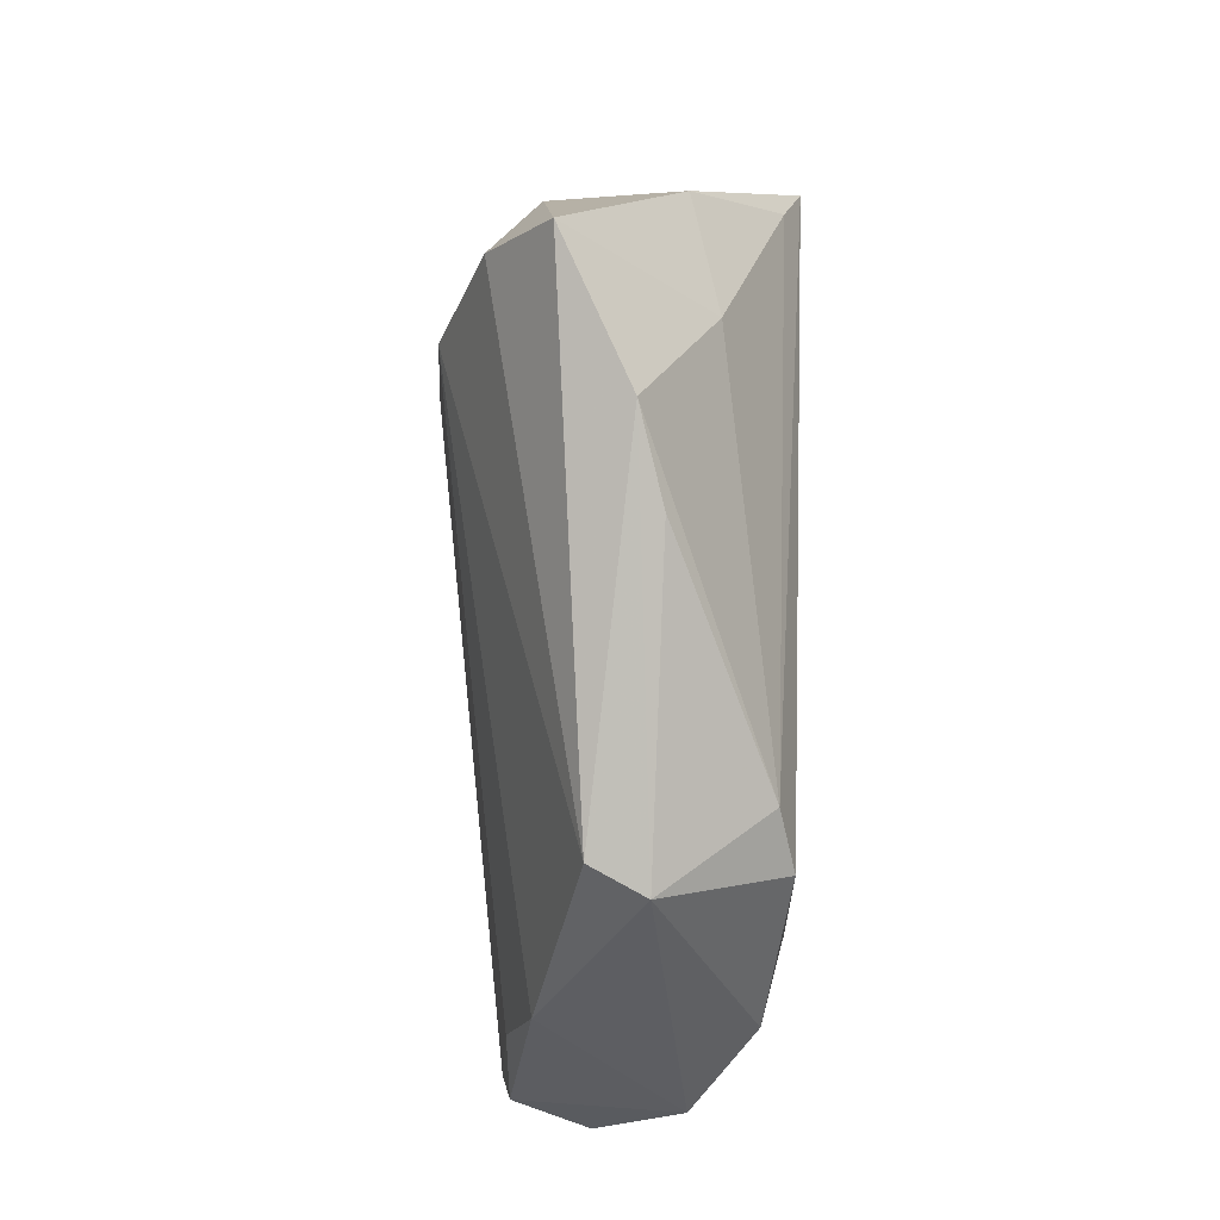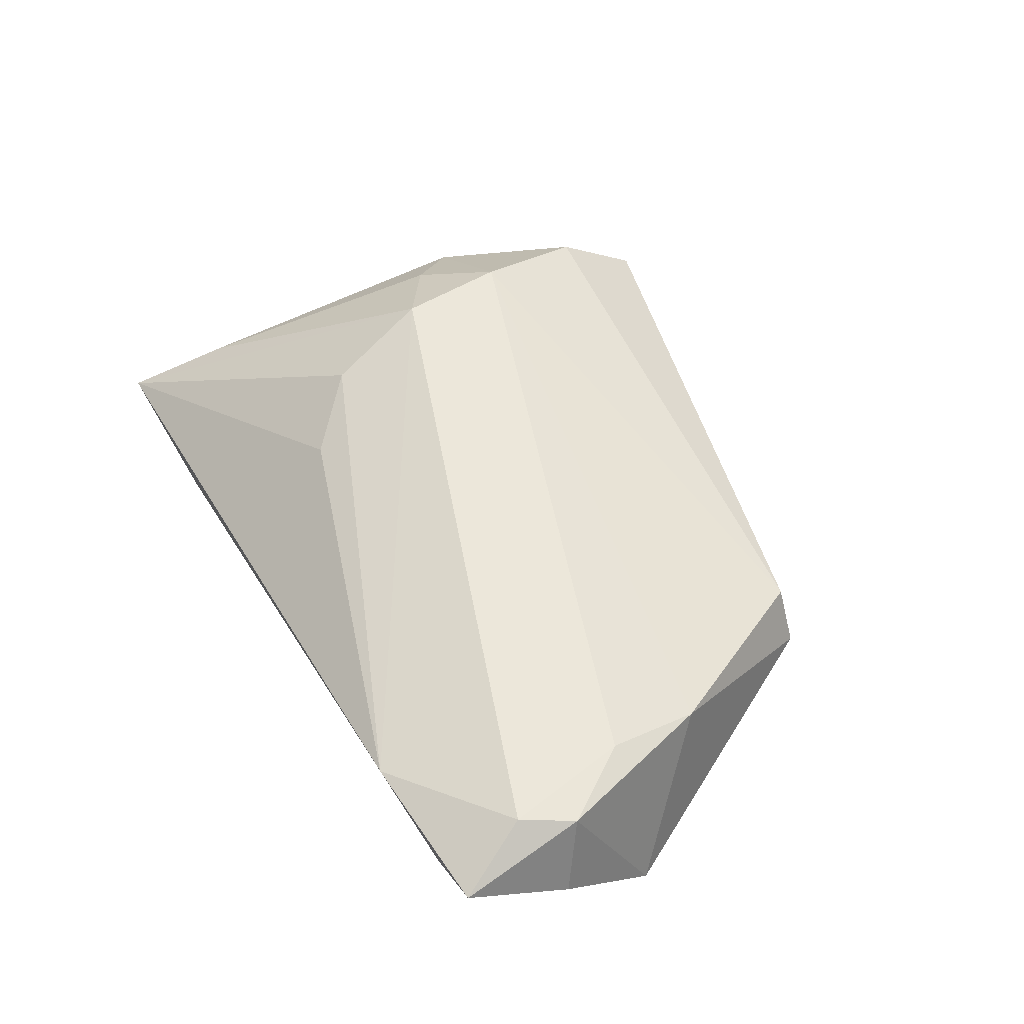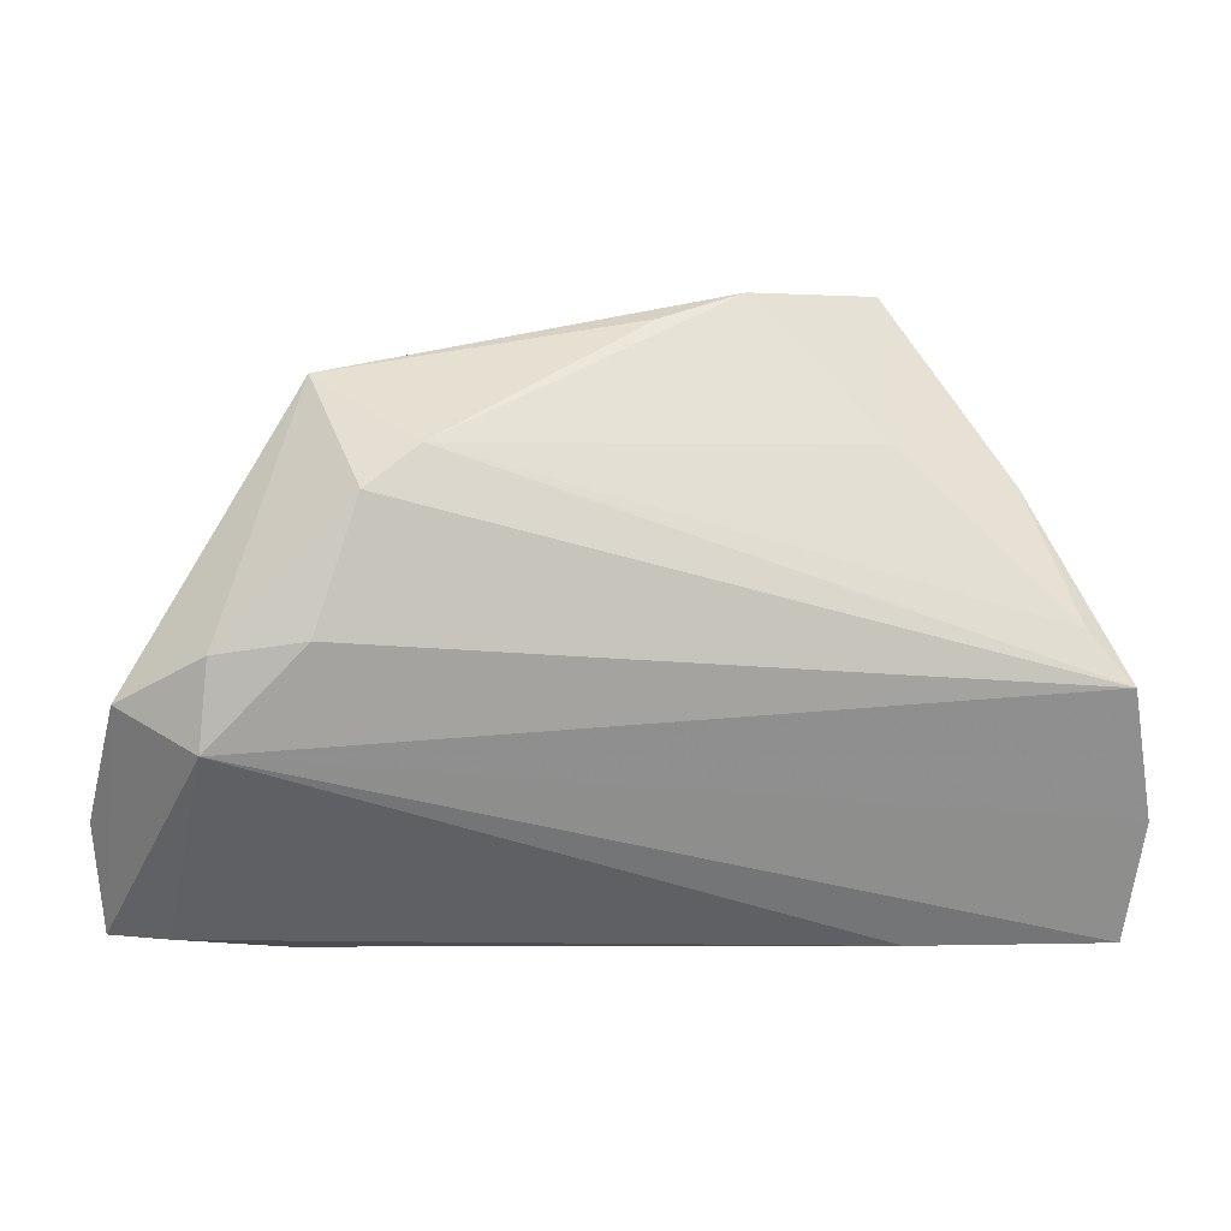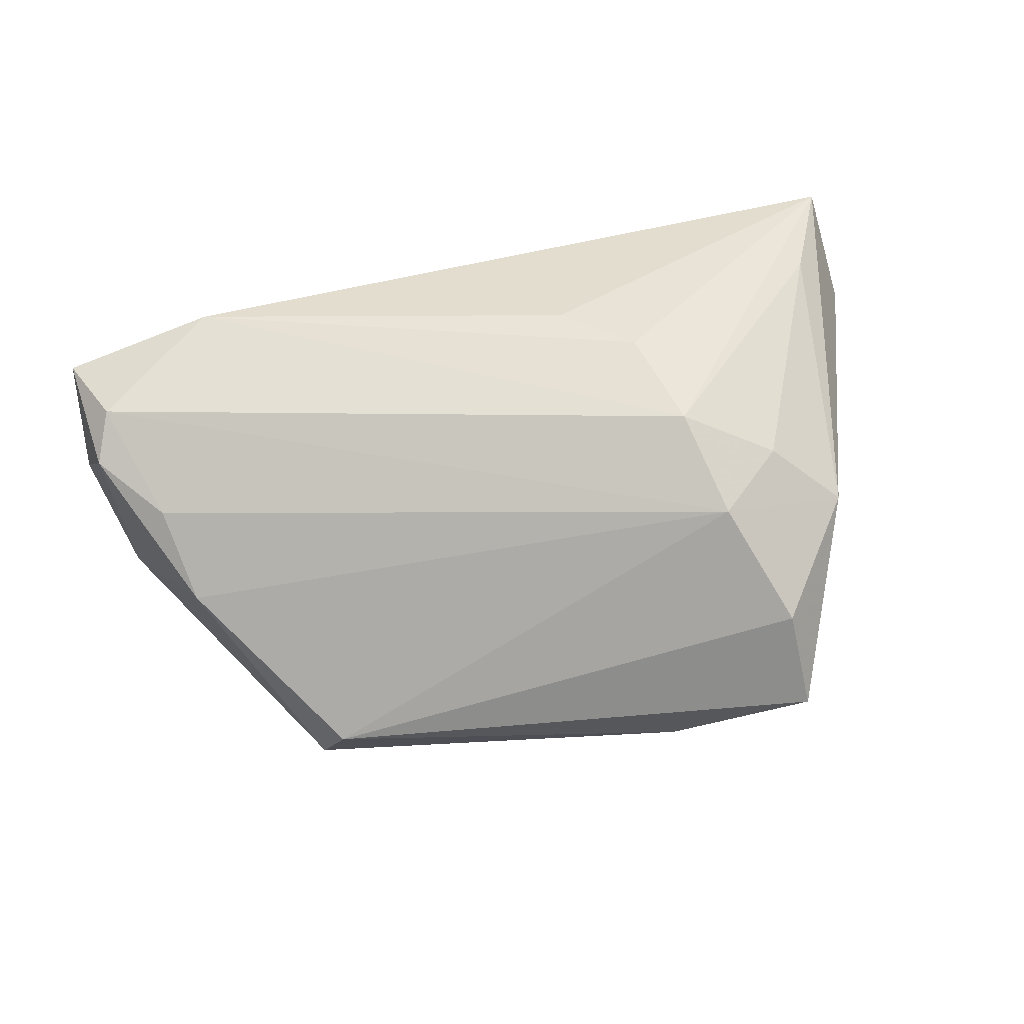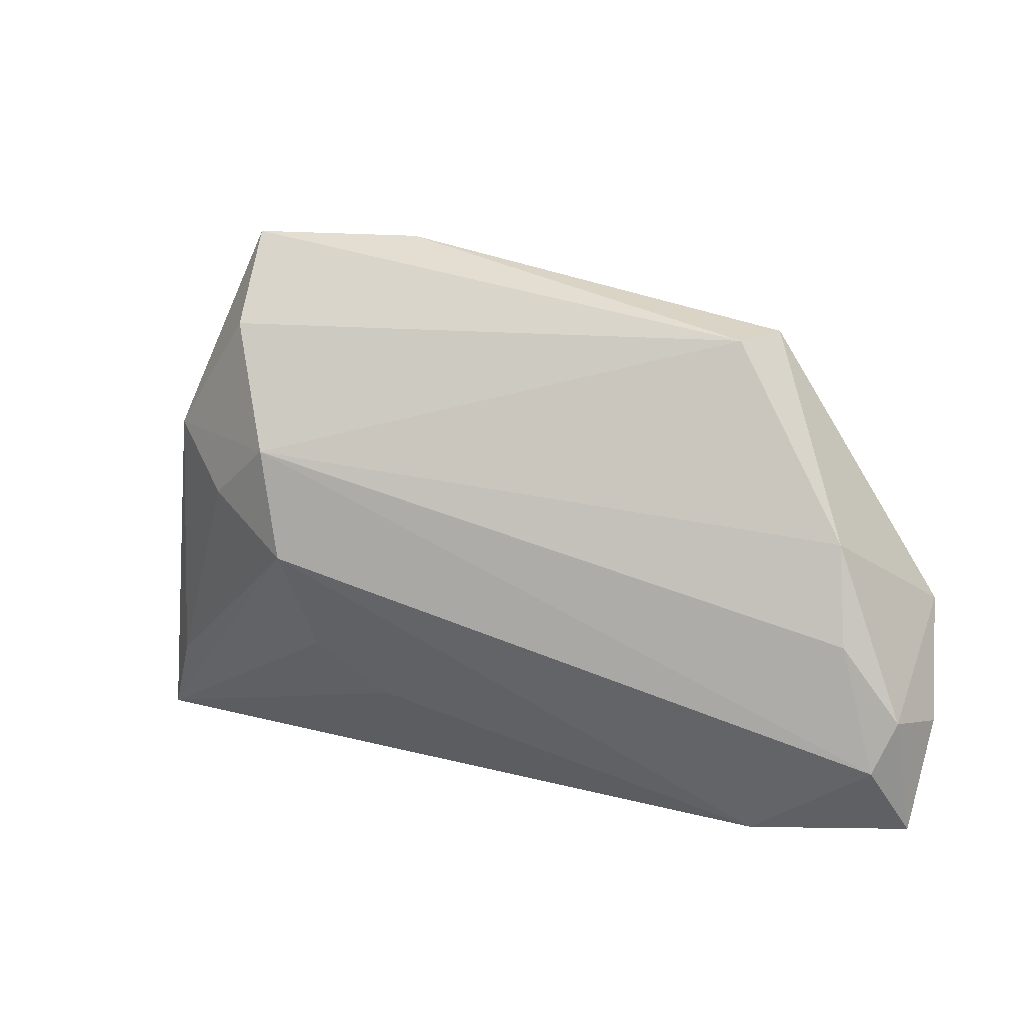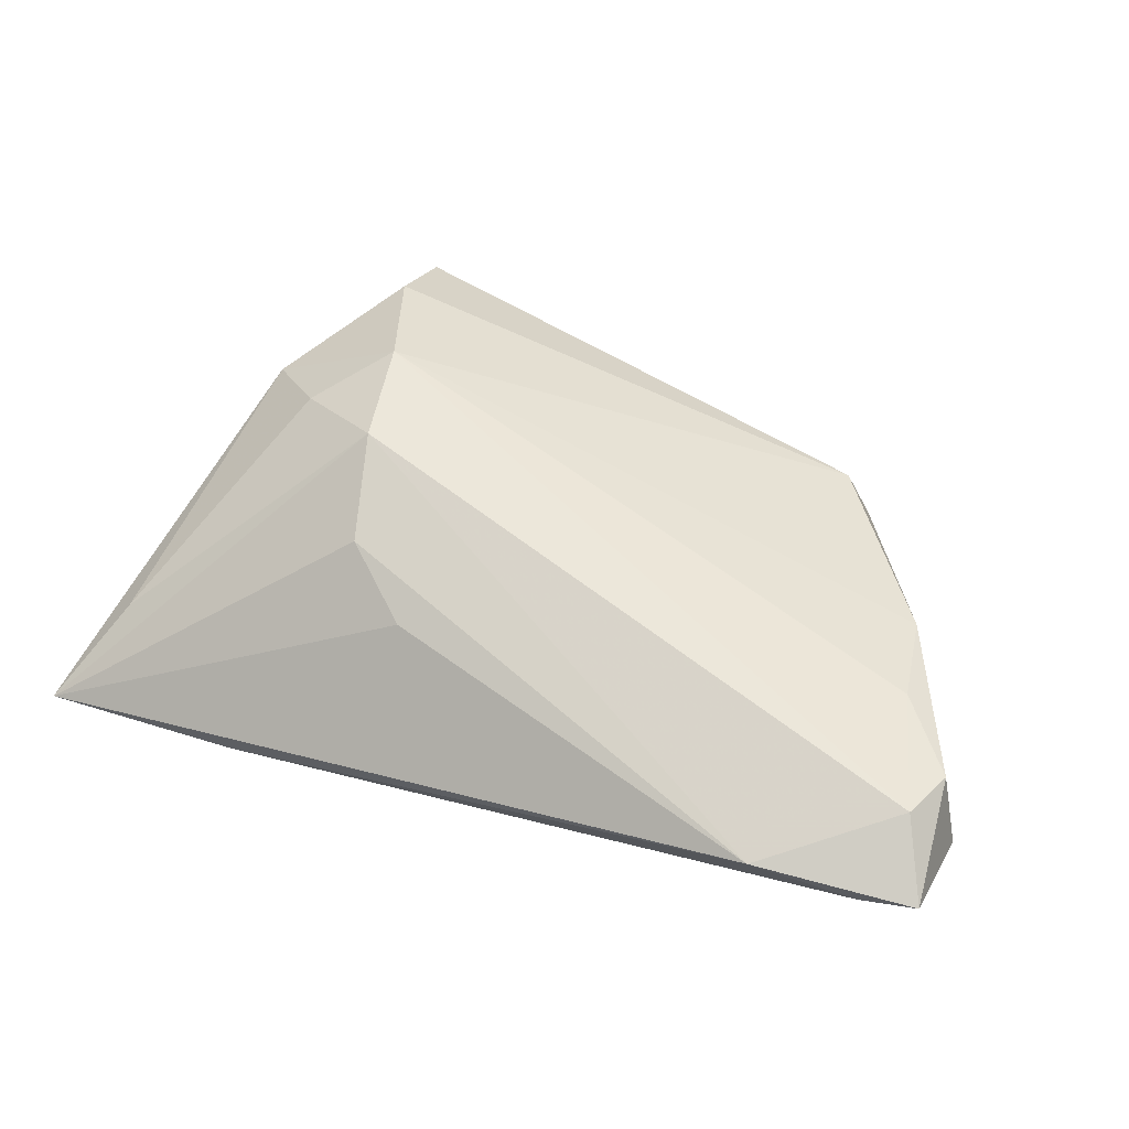
<metadata>
{"format":"obj","ext":"obj","renderer":"f3d","projection":"perspective","resolution":1024,"background":"white","views":[{"elev":78.6,"azim":92.3,"up":"+Y"},{"elev":49.3,"azim":62.5,"up":"+Z"},{"elev":0.5,"azim":169.0,"up":"+Y"},{"elev":79.8,"azim":165.5,"up":"+Z"},{"elev":15.7,"azim":20.4,"up":"+Y"},{"elev":55.2,"azim":19.9,"up":"+Z"}]}
</metadata>
<code>
v -0.04797 0.002205 -0.0171
v 0.03755 0.001212 -0.01941
v -0.03096 -0.0342 -0.004461
v 0.0489 -0.01079 -0.01561
v -0.05291 -0.004262 -0.01941
v -0.01335 0.04061 -0.0003658
v -0.03161 0.03036 0.01662
v -0.04368 0.01489 0.01129
v 0.04838 0.005666 0.008628
v -0.02382 0.000343 0.02303
v -0.04423 0.01844 -0.005364
v 0.04997 -0.006854 0.0119
v -0.0318 0.04161 0.008949
v 0.02574 0.02203 -0.01717
v 0.05857 -0.03215 0.007545
v -0.02058 -0.0127 0.01823
v 0.03807 -0.03434 0.009332
v 0.05439 -0.02308 0.01279
v 0.05725 -0.0163 0.01149
v -0.00221 0.03701 -0.003742
v 0.05146 -0.03273 0.006121
v 0.03675 0.03019 -0.00378
v 0.06028 -0.01896 0.001633
v 0.03247 0.01695 -0.01941
v 0.05792 -0.005635 -0.009308
v -0.05661 -0.03434 -0.005707
v -0.03536 0.007078 0.01749
v -0.05006 -0.02217 0.002207
v -0.02795 0.02284 -0.009342
v 0.03328 0.02991 0.003223
v -0.05733 -0.01975 -0.01241
v -0.01193 -0.02017 0.01438
v 0.04814 -0.0002632 -0.0171
v -0.02621 0.01455 0.02237
f 5 4 31
f 26 8 31
f 31 4 26
f 24 5 14
f 14 22 24
f 2 5 24
f 4 5 2
f 7 8 34
f 7 13 8
f 8 13 11
f 31 8 11
f 11 5 31
f 33 2 24
f 4 2 33
f 24 22 33
f 6 13 30
f 30 22 6
f 13 7 30
f 9 22 30
f 34 9 30
f 30 7 34
f 12 9 34
f 34 18 12
f 6 14 29
f 29 13 6
f 29 11 13
f 6 22 20
f 20 14 6
f 22 14 20
f 34 8 27
f 32 26 17
f 17 16 32
f 32 16 26
f 17 18 10
f 10 16 17
f 10 18 34
f 34 27 10
f 26 16 10
f 25 33 22
f 25 22 9
f 4 33 25
f 19 12 18
f 9 12 19
f 23 25 19
f 19 25 9
f 3 26 4
f 4 21 3
f 17 26 3
f 3 21 17
f 15 21 4
f 15 25 23
f 4 25 15
f 23 19 15
f 15 19 18
f 15 18 17
f 17 21 15
f 1 14 5
f 1 29 14
f 5 11 1
f 11 29 1
f 26 10 28
f 28 10 27
f 8 26 28
f 28 27 8

</code>
